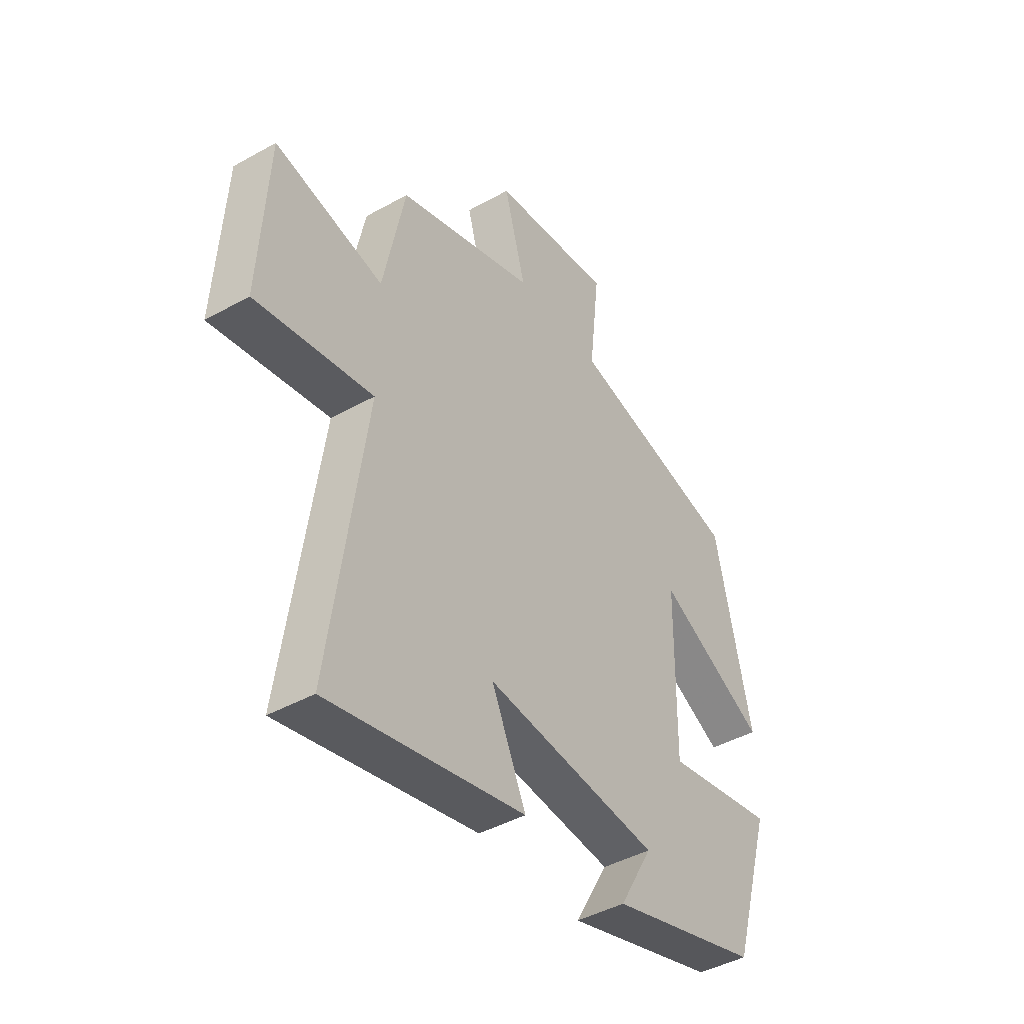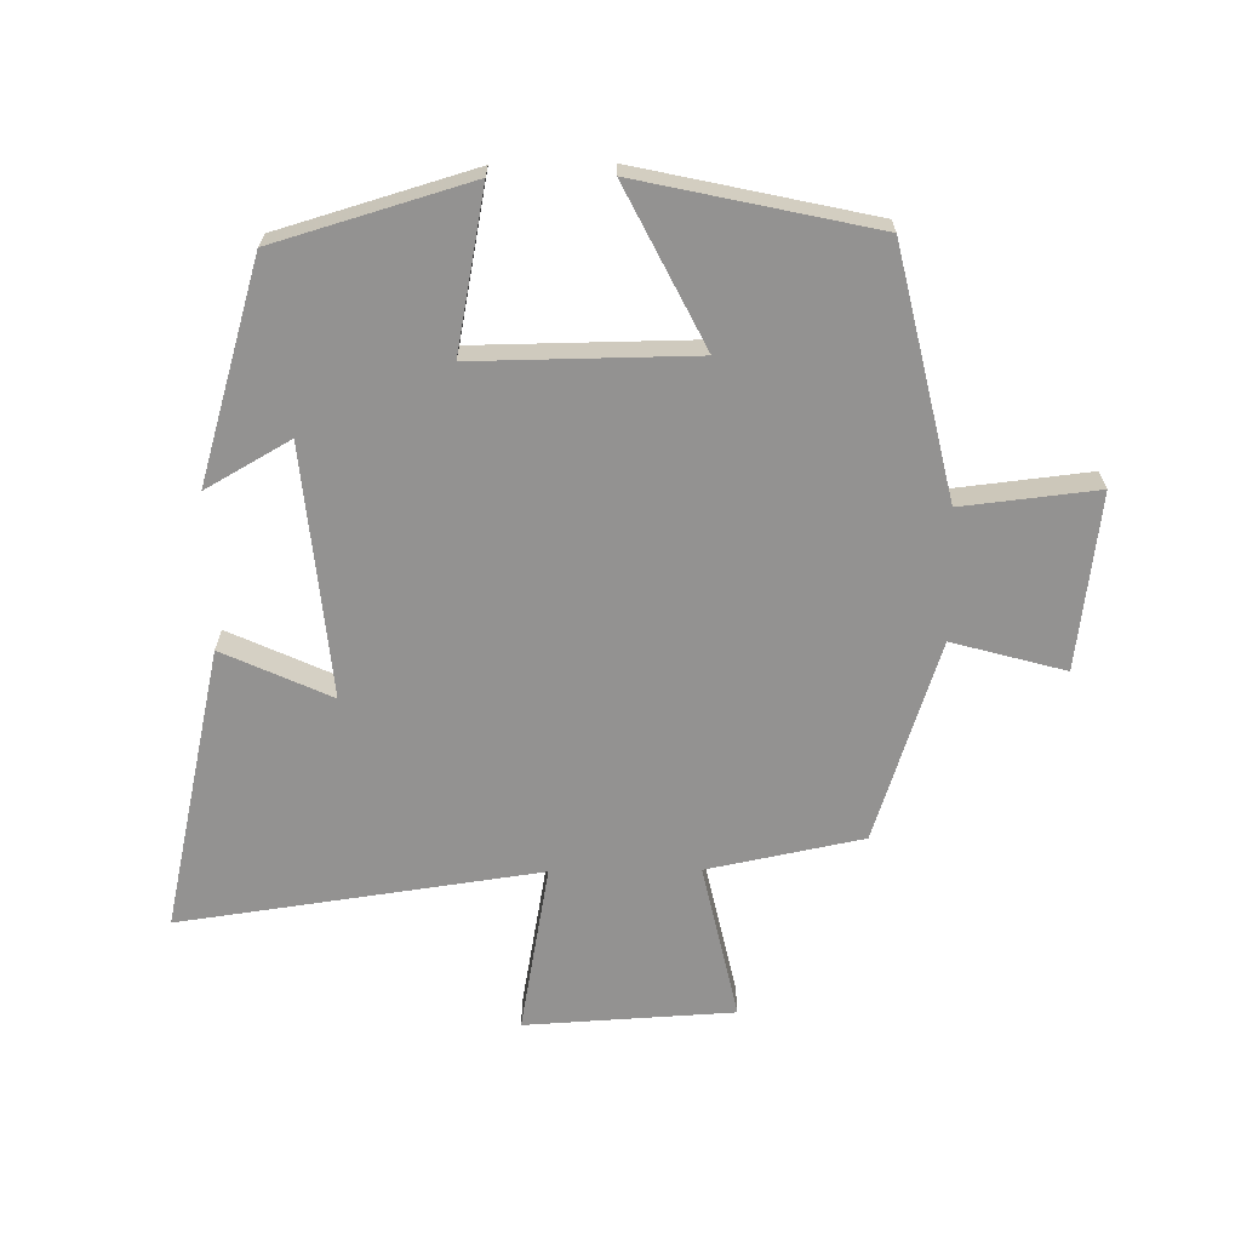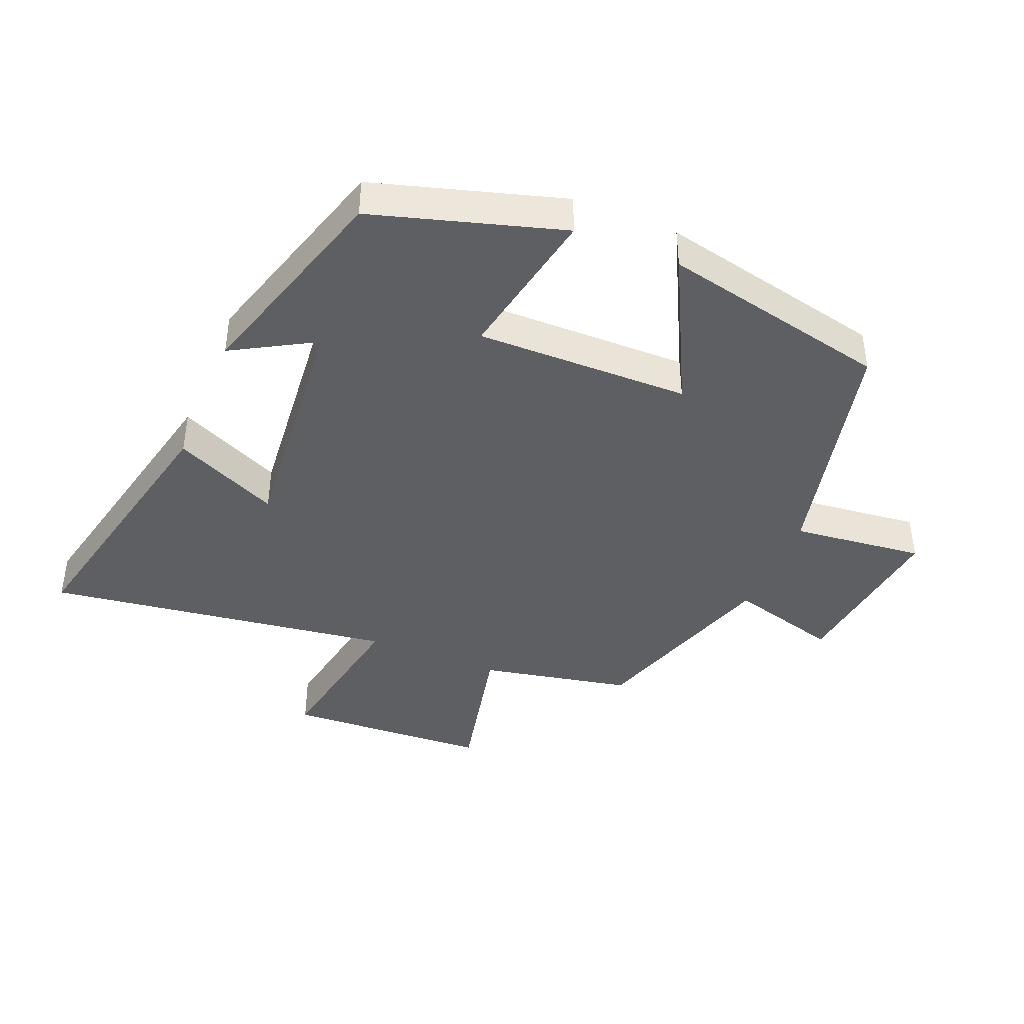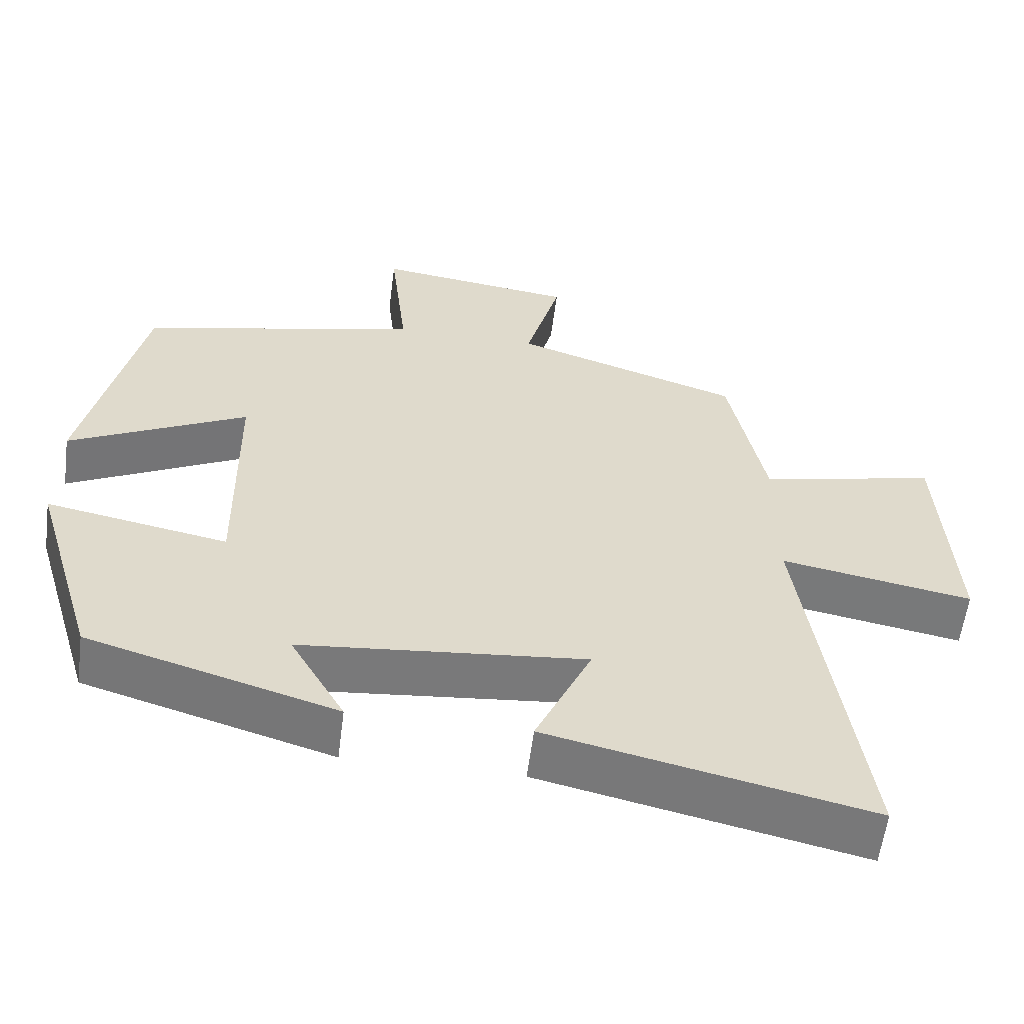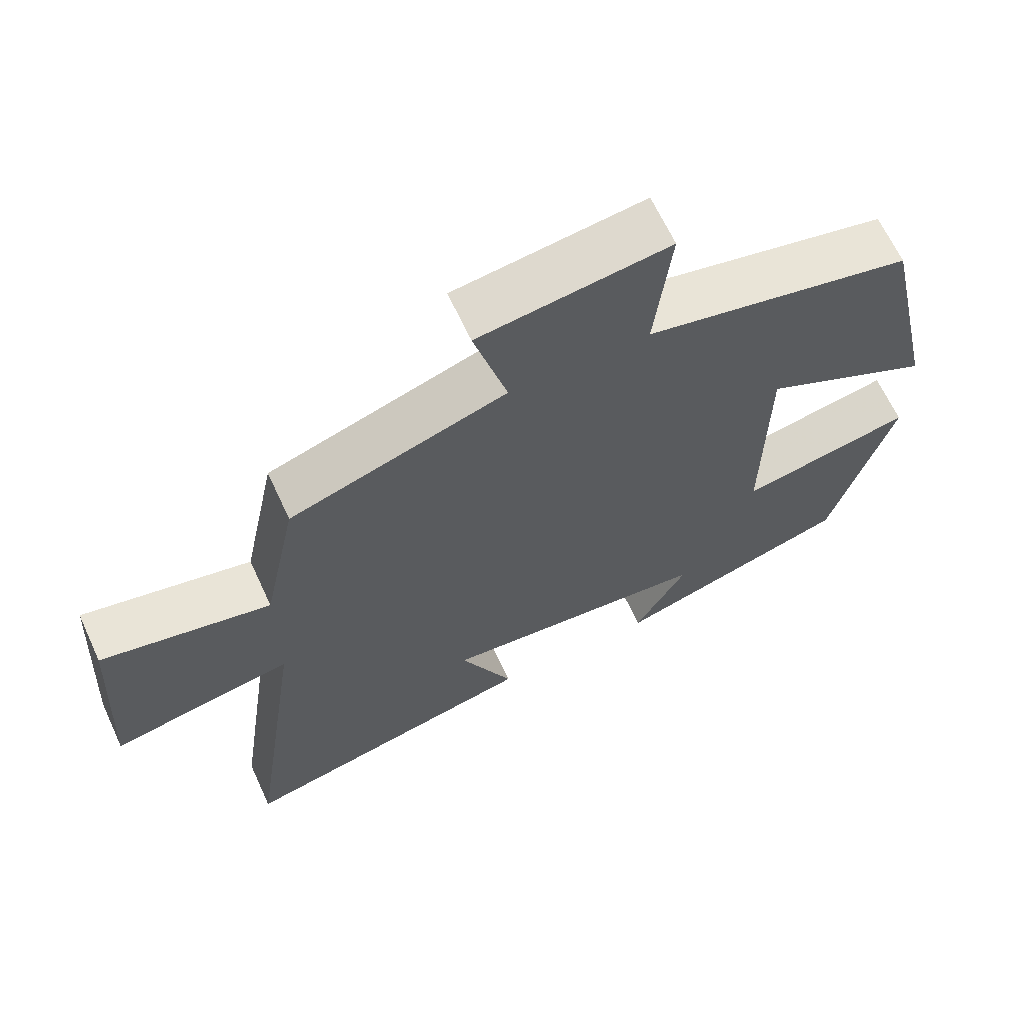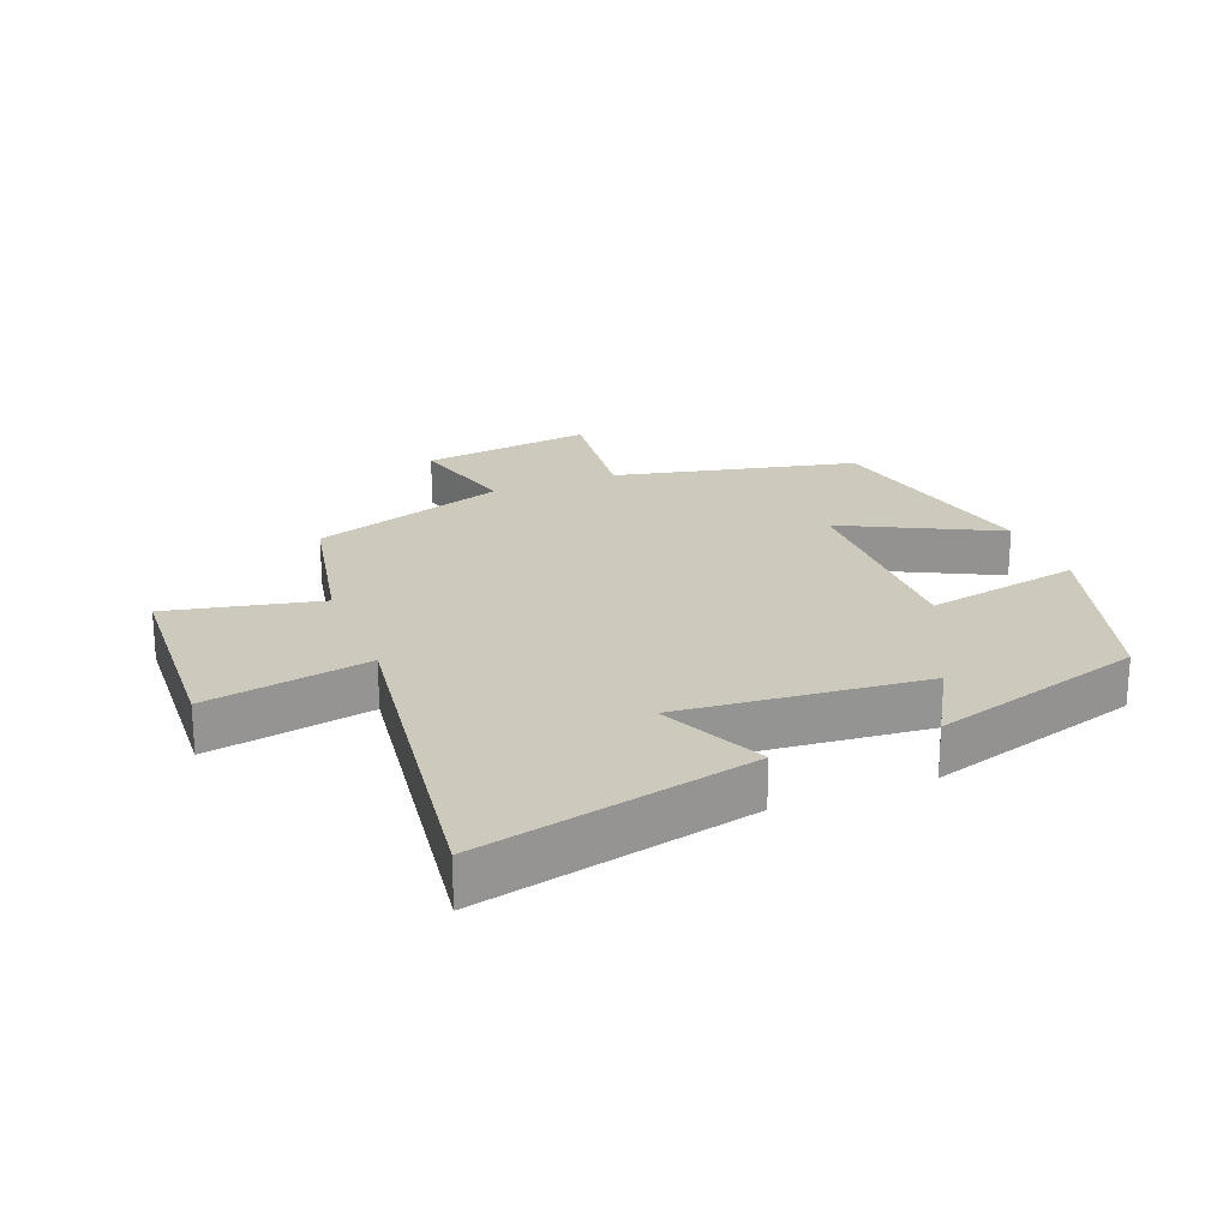
<metadata>
{"format":"obj","ext":"obj","renderer":"f3d","projection":"perspective","resolution":1024,"background":"white","views":[{"elev":-43.3,"azim":123.5,"up":"+Z"},{"elev":-66.5,"azim":-89.3,"up":"+Y"},{"elev":-41.7,"azim":-112.4,"up":"+Y"},{"elev":-58.1,"azim":-7.3,"up":"+Z"},{"elev":65.4,"azim":155.2,"up":"+Z"},{"elev":22.7,"azim":158.4,"up":"+Y"}]}
</metadata>
<code>
v -0.413 0.07 -0.402
v -0.5 0.07 -0.108
v -0.258 0.07 -0.154
v -0.262 0.07 0.178
v -0.5 0.07 0.058
v -0.422 0.07 0.414
v -0.047 0.07 0.5
v -0.07 0.07 0.705
v 0.196 0.07 0.671
v 0.149 0.07 0.5
v 0.452 0.07 0.401
v 0.5 0.07 0.166
v 0.737 0.07 0.218
v 0.755 0.07 -0.098
v 0.5 0.07 -0.052
v 0.577 0.07 -0.595
v 0.15 0.07 -0.5
v 0.225 0.07 -0.336
v -0.155 0.07 -0.372
v -0.082 0.07 -0.5
v -0.413 0 -0.402
v -0.5 0 -0.108
v -0.258 0 -0.154
v -0.262 0 0.178
v -0.5 0 0.058
v -0.422 0 0.414
v -0.047 0 0.5
v -0.07 0 0.705
v 0.196 0 0.671
v 0.149 0 0.5
v 0.452 0 0.401
v 0.5 0 0.166
v 0.737 0 0.218
v 0.755 0 -0.098
v 0.5 0 -0.052
v 0.577 0 -0.595
v 0.15 0 -0.5
v 0.225 0 -0.336
v -0.155 0 -0.372
v -0.082 0 -0.5
f 19 20 1 2
f 18 19 2 3
f 15 16 17 18
f 15 18 3 4
f 12 13 14 15
f 12 15 4
f 11 12 4
f 10 11 4
f 7 8 9 10
f 6 7 10
f 5 6 10
f 4 5 10
f 22 21 40 39
f 23 22 39 38
f 38 37 36 35
f 24 23 38 35
f 35 34 33 32
f 24 35 32
f 24 32 31
f 24 31 30
f 30 29 28 27
f 30 27 26
f 30 26 25
f 30 25 24
f 1 21 22 2
f 2 22 23 3
f 3 23 24 4
f 4 24 25 5
f 5 25 26 6
f 6 26 27 7
f 7 27 28 8
f 8 28 29 9
f 9 29 30 10
f 10 30 31 11
f 11 31 32 12
f 12 32 33 13
f 13 33 34 14
f 14 34 35 15
f 15 35 36 16
f 16 36 37 17
f 17 37 38 18
f 18 38 39 19
f 19 39 40 20
f 20 40 21 1

</code>
